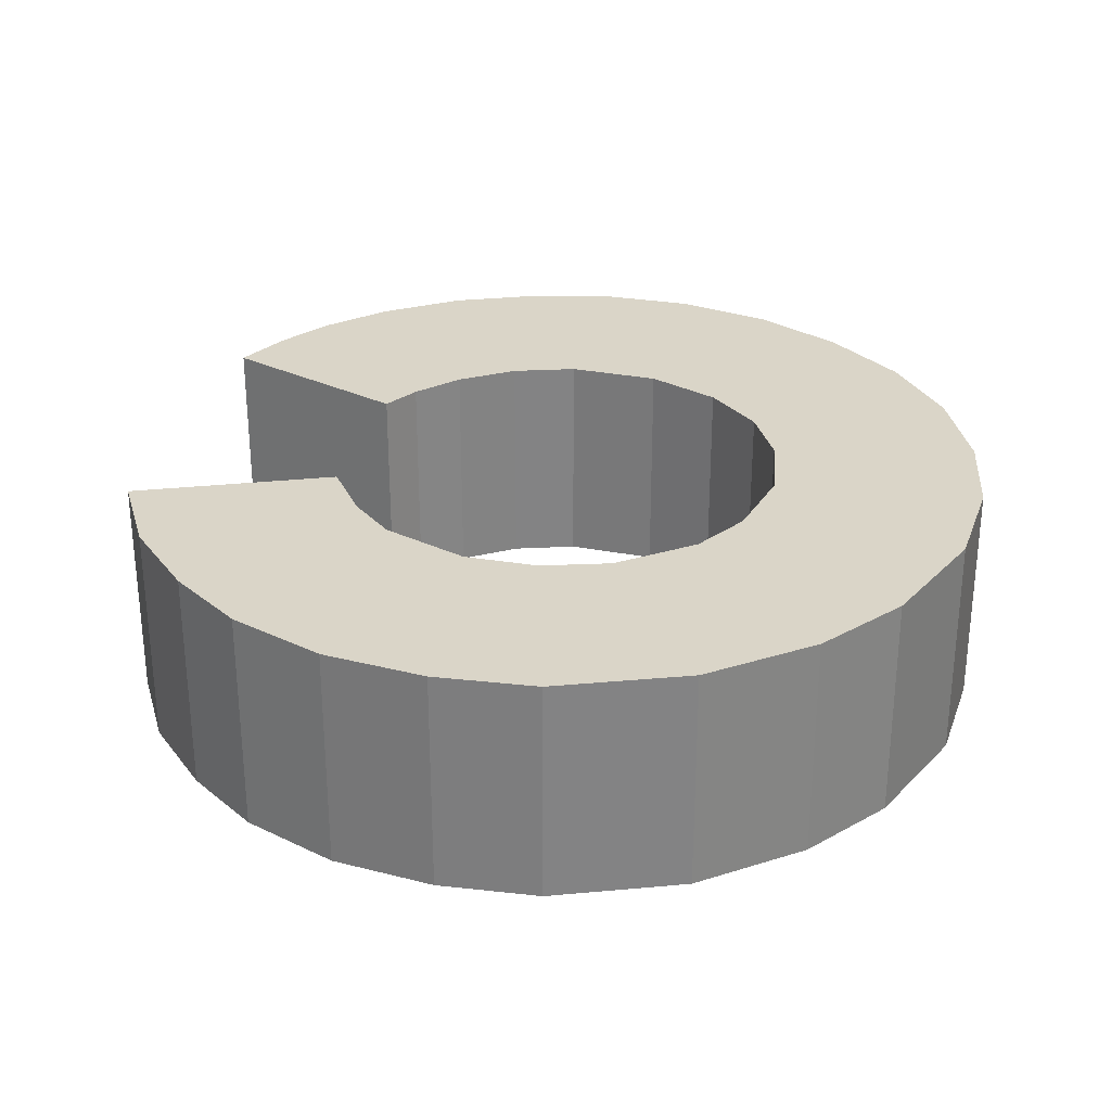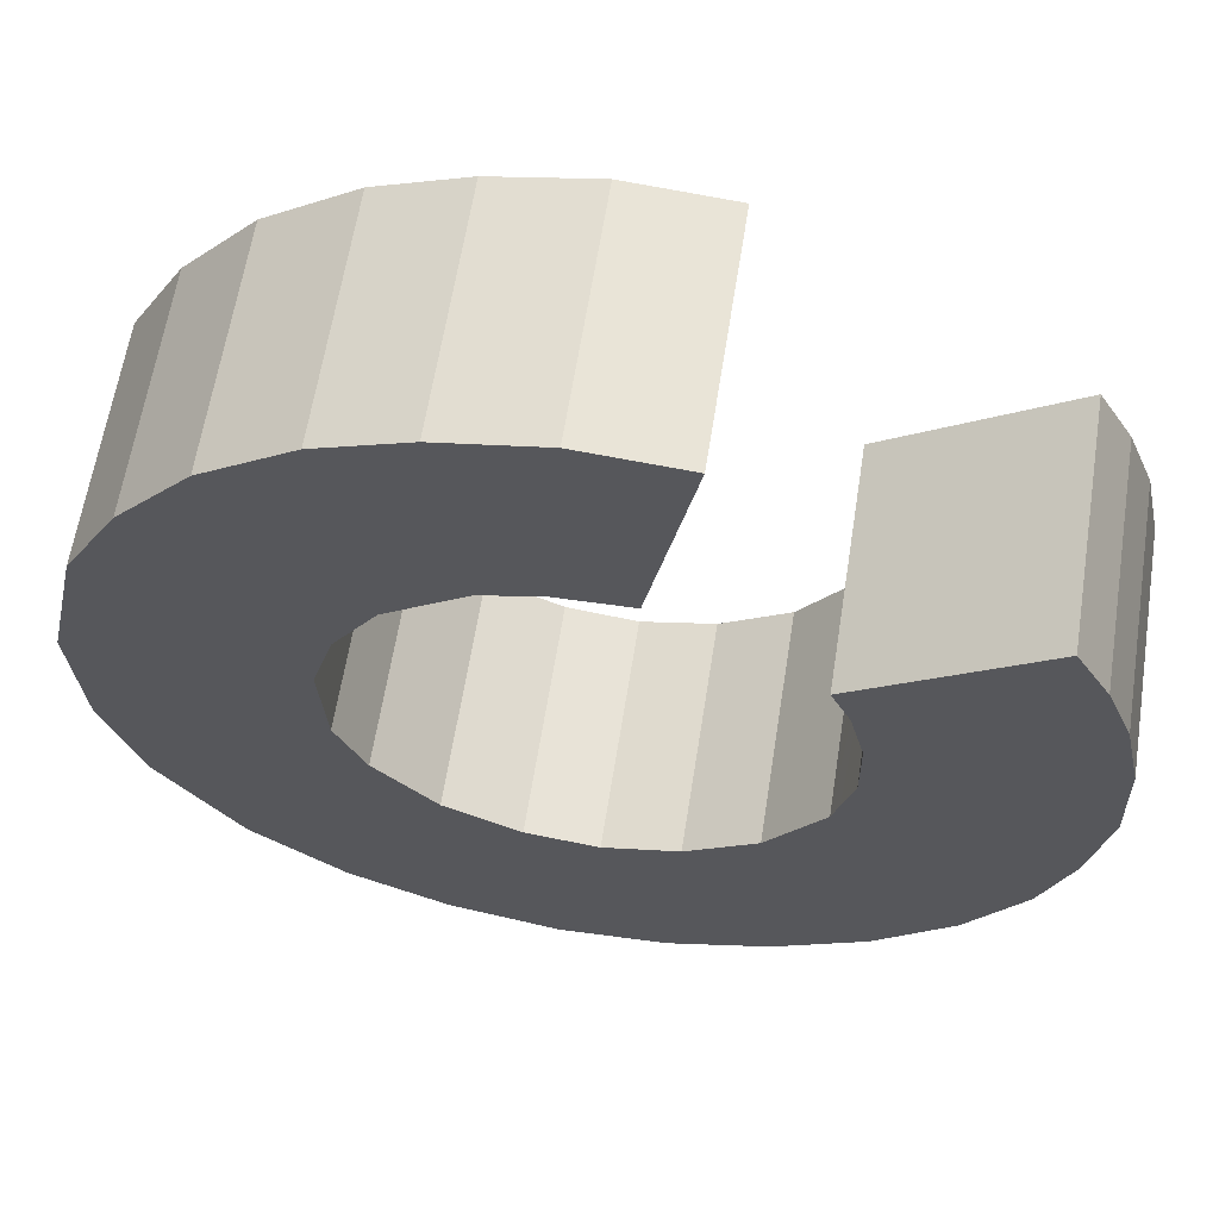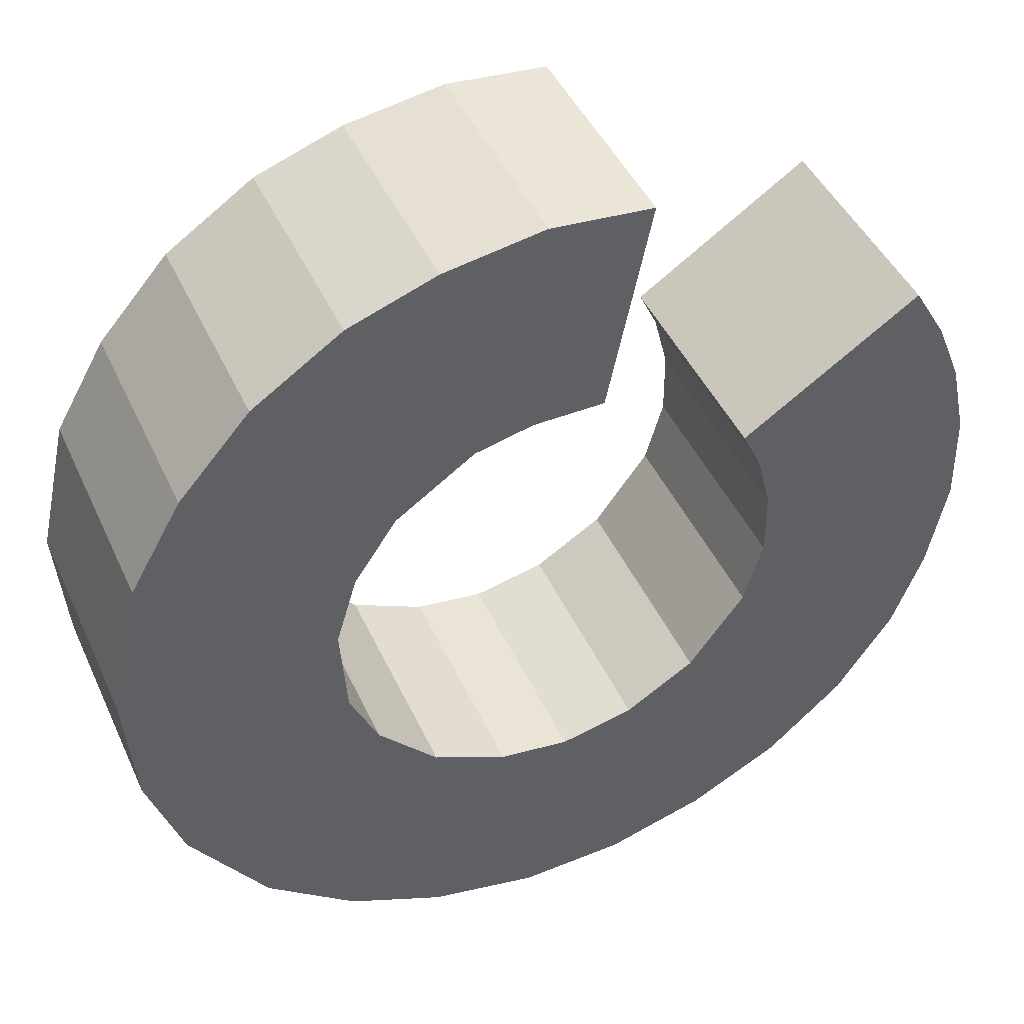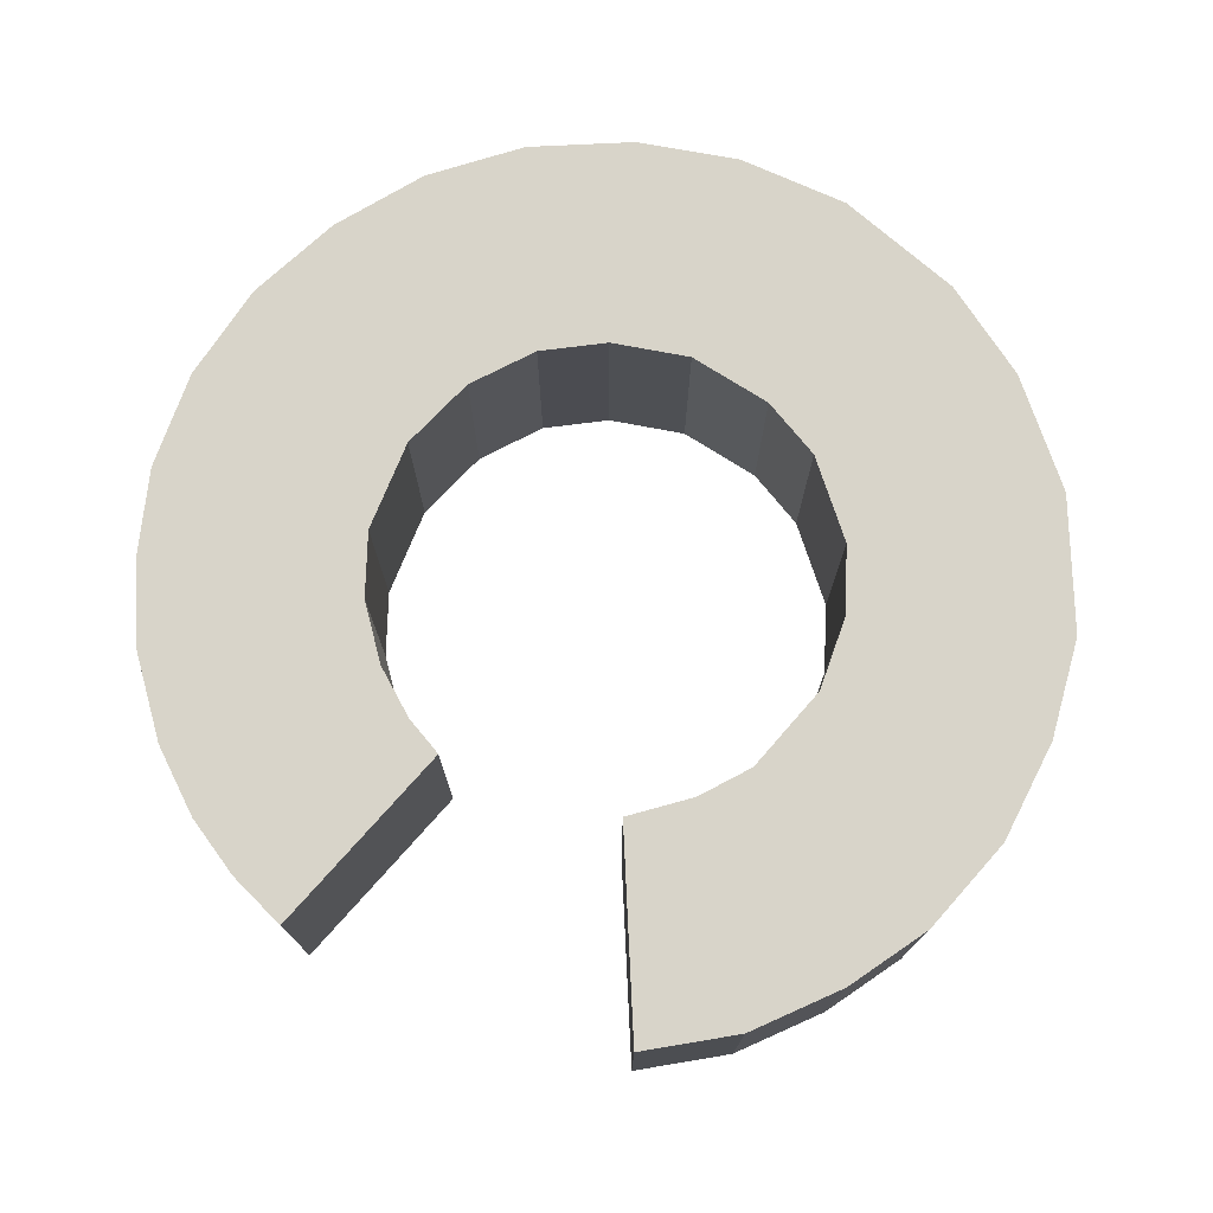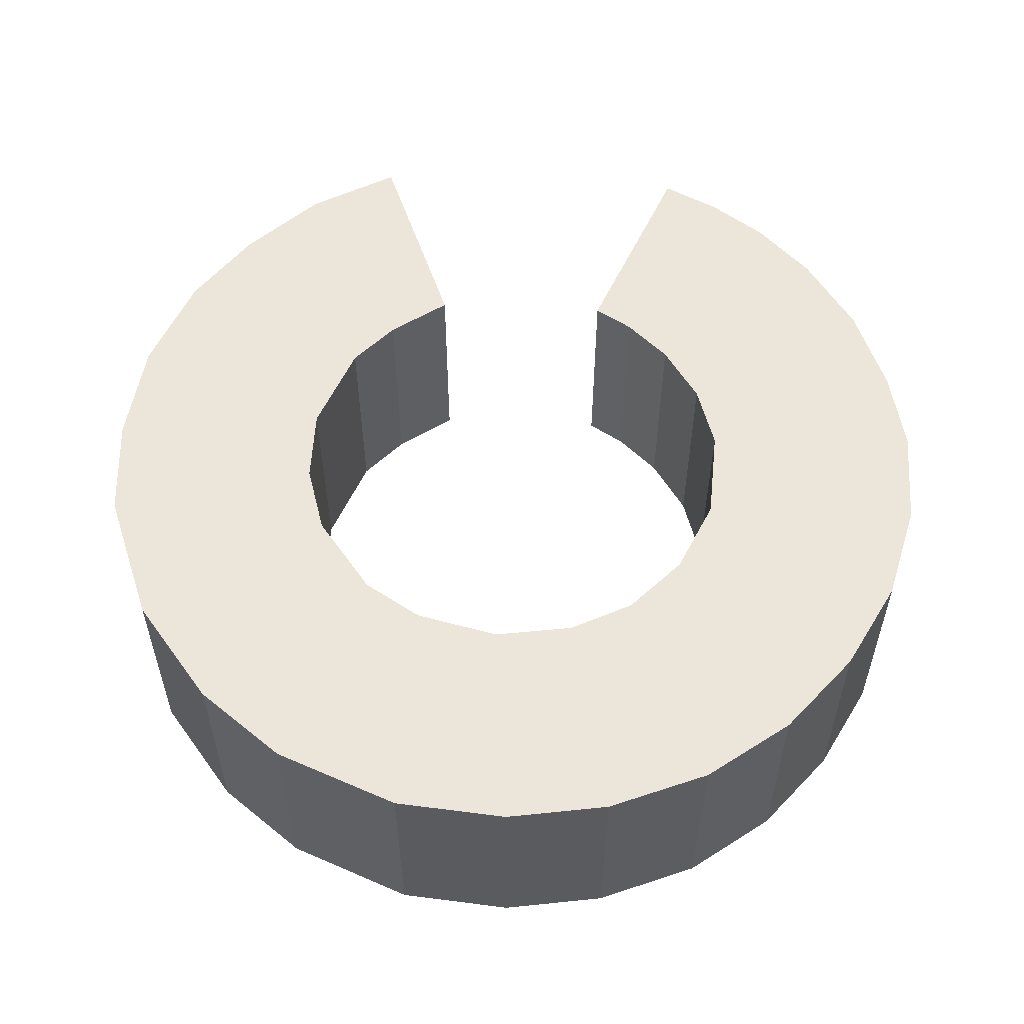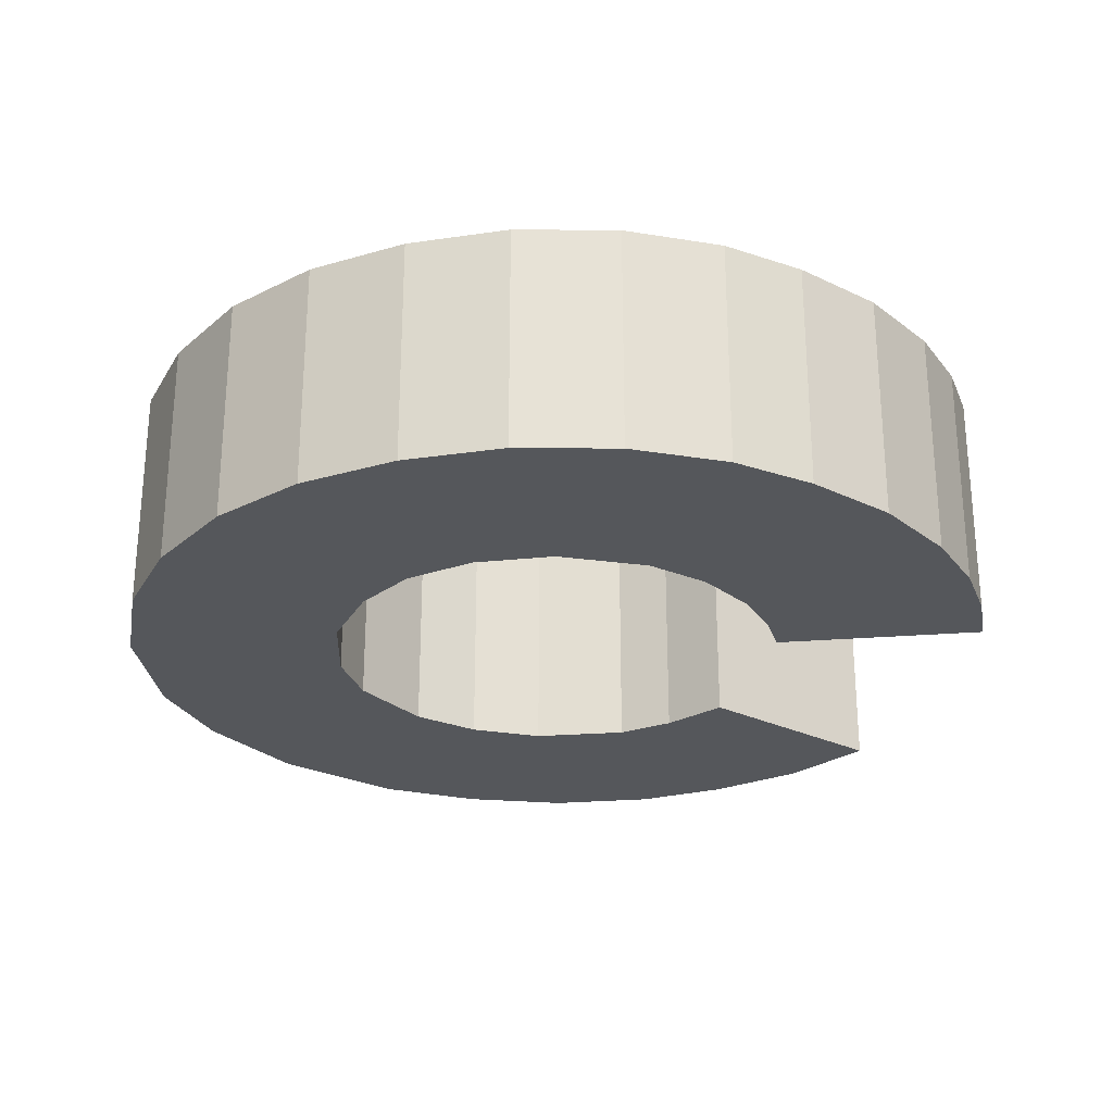
<metadata>
{"format":"obj","ext":"obj","renderer":"f3d","projection":"perspective","resolution":1024,"background":"white","views":[{"elev":29.2,"azim":69.7,"up":"+Y"},{"elev":61.8,"azim":-171.1,"up":"+Z"},{"elev":44.4,"azim":156.6,"up":"+Z"},{"elev":75.4,"azim":-14.2,"up":"+Y"},{"elev":56.5,"azim":149.4,"up":"+Y"},{"elev":-26.6,"azim":-138.7,"up":"+Y"}]}
</metadata>
<code>
v  0.683 8.79 6.373
v  0 8.79 5.382e-16
v  0.069 8.79 3.514
v  1.626 8.79 8.718
v  0.718 8.79 -3.527
v  2.86 8.79 10.81
v  9.534 8.79 6.28
v  0.755 8.79 -3.623
v  1.881 8.79 -6.576
v  8.818 8.79 4.774
v  4.018 8.79 -9.718
v  8.28 8.79 2.649
v  17.47 8.79 18.31
v  15.26 8.79 10.04
v  13.63 8.79 18
v  17.95 8.79 9.977
v  21.25 8.79 17.65
v  20.14 8.79 9.443
v  24.57 8.79 16.44
v  23.13 8.79 7.379
v  27.92 8.79 14.17
v  24.73 8.79 4.996
v  24.82 8.79 4.694
v  25.51 8.79 2.376
v  25.27 8.79 -1.149
v  30.59 8.79 11.12
v  25.66 8.79 -13.01
v  29.04 8.79 -10.33
v  32.28 8.79 8.17
v  31.96 8.79 -6.153
v  32.54 8.79 7.704
v  32.61 8.79 7.386
v  33.71 8.79 2.466
v  32.28 8.79 -5.246
v  33.3 8.79 -2.297
v  6.915 8.79 -12.32
v  8.266 8.79 0.137
v  8.569 8.79 -0.923
v  8.703 8.79 -1.392
v  8.974 8.79 -2.339
v  10.32 8.79 -14.15
v  11.09 8.79 -5.203
v  13.71 8.79 -6.836
v  14.07 8.79 -15.26
v  16.47 8.79 -7.469
v  18 8.79 -15.46
v  19.13 8.79 -7.142
v  21.91 8.79 -5.853
v  22.04 8.79 -14.65
v  24.18 8.79 -3.463
v  31.96 3.768e-16 -6.153
v  29.04 6.328e-16 -10.33
v  25.66 7.965e-16 -13.01
v  22.04 8.969e-16 -14.65
v  9.534 -3.845e-16 6.28
v  8.818 -2.923e-16 4.774
v  18 9.47e-16 -15.46
v  14.07 9.346e-16 -15.26
v  10.32 8.667e-16 -14.15
v  20.14 -5.782e-16 9.443
v  17.95 -6.109e-16 9.977
v  15.26 -6.145e-16 10.04
v  6.915 7.545e-16 -12.32
v  4.018 5.951e-16 -9.718
v  1.881 4.027e-16 -6.576
v  24.73 -3.059e-16 4.996
v  23.13 -4.518e-16 7.379
v  0.718 2.16e-16 -3.527
v  0.755 2.218e-16 -3.623
v  0 0 0
v  0.069 -2.152e-16 3.514
v  0.683 -3.902e-16 6.373
v  1.626 -5.338e-16 8.718
v  25.27 7.036e-17 -1.149
v  25.51 -1.455e-16 2.376
v  24.82 -2.874e-16 4.694
v  13.63 -1.102e-15 18
v  2.86 -6.619e-16 10.81
v  19.13 4.373e-16 -7.142
v  21.91 3.584e-16 -5.853
v  24.18 2.12e-16 -3.463
v  8.974 1.432e-16 -2.339
v  11.09 3.186e-16 -5.203
v  13.71 4.186e-16 -6.836
v  24.57 -1.007e-15 16.44
v  27.92 -8.678e-16 14.17
v  30.59 -6.811e-16 11.12
v  32.54 -4.717e-16 7.704
v  32.28 -5.003e-16 8.17
v  8.28 -1.622e-16 2.649
v  8.266 -8.389e-18 0.137
v  8.569 5.652e-17 -0.923
v  8.703 8.524e-17 -1.392
v  32.28 3.212e-16 -5.246
v  33.3 1.407e-16 -2.297
v  33.71 -1.51e-16 2.466
v  32.61 -4.523e-16 7.386
v  16.47 4.573e-16 -7.469
v  17.47 -1.121e-15 18.31
v  21.25 -1.081e-15 17.65
g defaultobject
f 1 2 3
f 2 1 4
f 2 4 5
f 5 4 6
f 5 6 7
f 5 7 8
f 8 7 9
f 9 7 10
f 9 10 11
f 11 10 12
f 13 14 15
f 14 13 16
f 16 13 17
f 16 17 18
f 18 17 19
f 18 19 20
f 20 19 21
f 20 21 22
f 22 21 23
f 23 21 24
f 24 21 25
f 25 21 26
f 25 26 27
f 27 26 28
f 28 26 29
f 28 29 30
f 30 29 31
f 30 31 32
f 30 32 33
f 30 33 34
f 34 33 35
f 12 36 11
f 36 12 37
f 36 37 38
f 36 38 39
f 36 39 40
f 36 40 41
f 41 40 42
f 41 42 43
f 41 43 44
f 44 43 45
f 44 45 46
f 46 45 47
f 46 47 48
f 46 48 49
f 49 48 50
f 49 50 27
f 27 50 25
f 51 28 30
f 28 51 52
f 52 27 28
f 27 52 53
f 53 49 27
f 49 53 54
f 55 10 7
f 10 55 56
f 54 46 49
f 46 54 57
f 57 44 46
f 44 57 58
f 58 41 44
f 41 58 59
f 60 16 18
f 16 60 61
f 61 14 16
f 14 61 62
f 59 36 41
f 36 59 63
f 63 11 36
f 11 63 64
f 64 9 11
f 9 64 65
f 66 20 22
f 20 66 67
f 67 18 20
f 18 67 60
f 65 8 9
f 8 65 5
f 5 65 68
f 68 65 69
f 68 2 5
f 2 68 70
f 70 3 2
f 3 70 71
f 71 1 3
f 1 71 72
f 72 4 1
f 4 72 73
f 74 24 25
f 24 74 75
f 75 23 24
f 23 75 22
f 22 75 66
f 66 75 76
f 62 15 14
f 15 62 77
f 73 6 4
f 6 73 78
f 79 48 47
f 48 79 80
f 80 50 48
f 50 80 81
f 81 25 50
f 25 81 74
f 78 7 6
f 7 78 55
f 82 42 40
f 42 82 83
f 83 43 42
f 43 83 84
f 85 21 19
f 21 85 86
f 86 26 21
f 26 86 87
f 87 29 26
f 29 87 31
f 31 87 88
f 88 87 89
f 56 12 10
f 12 56 90
f 90 37 12
f 37 90 91
f 91 38 37
f 38 91 39
f 39 91 40
f 40 91 92
f 40 92 93
f 40 93 82
f 34 51 30
f 51 34 35
f 51 35 94
f 94 35 95
f 88 32 31
f 32 88 33
f 33 88 96
f 96 88 97
f 96 35 33
f 35 96 95
f 84 45 43
f 45 84 98
f 98 47 45
f 47 98 79
f 77 13 15
f 13 77 99
f 99 17 13
f 17 99 100
f 100 19 17
f 19 100 85
f 77 67 99
f 67 77 60
f 60 77 61
f 61 77 62
f 78 56 55
f 56 78 90
f 90 78 73
f 90 73 91
f 91 73 92
f 92 73 72
f 92 72 93
f 93 72 82
f 82 72 83
f 83 72 57
f 57 72 58
f 58 72 71
f 58 71 70
f 58 70 59
f 59 70 68
f 59 68 63
f 63 68 69
f 63 69 65
f 63 65 64
f 86 89 87
f 89 86 85
f 89 85 88
f 88 85 97
f 97 85 96
f 96 85 100
f 96 100 95
f 95 100 99
f 95 99 94
f 94 99 67
f 94 67 66
f 94 66 76
f 94 76 75
f 94 75 51
f 51 75 74
f 51 74 52
f 52 74 81
f 52 81 80
f 52 80 53
f 53 80 79
f 53 79 54
f 54 79 98
f 54 98 57
f 57 98 84
f 57 84 83

</code>
